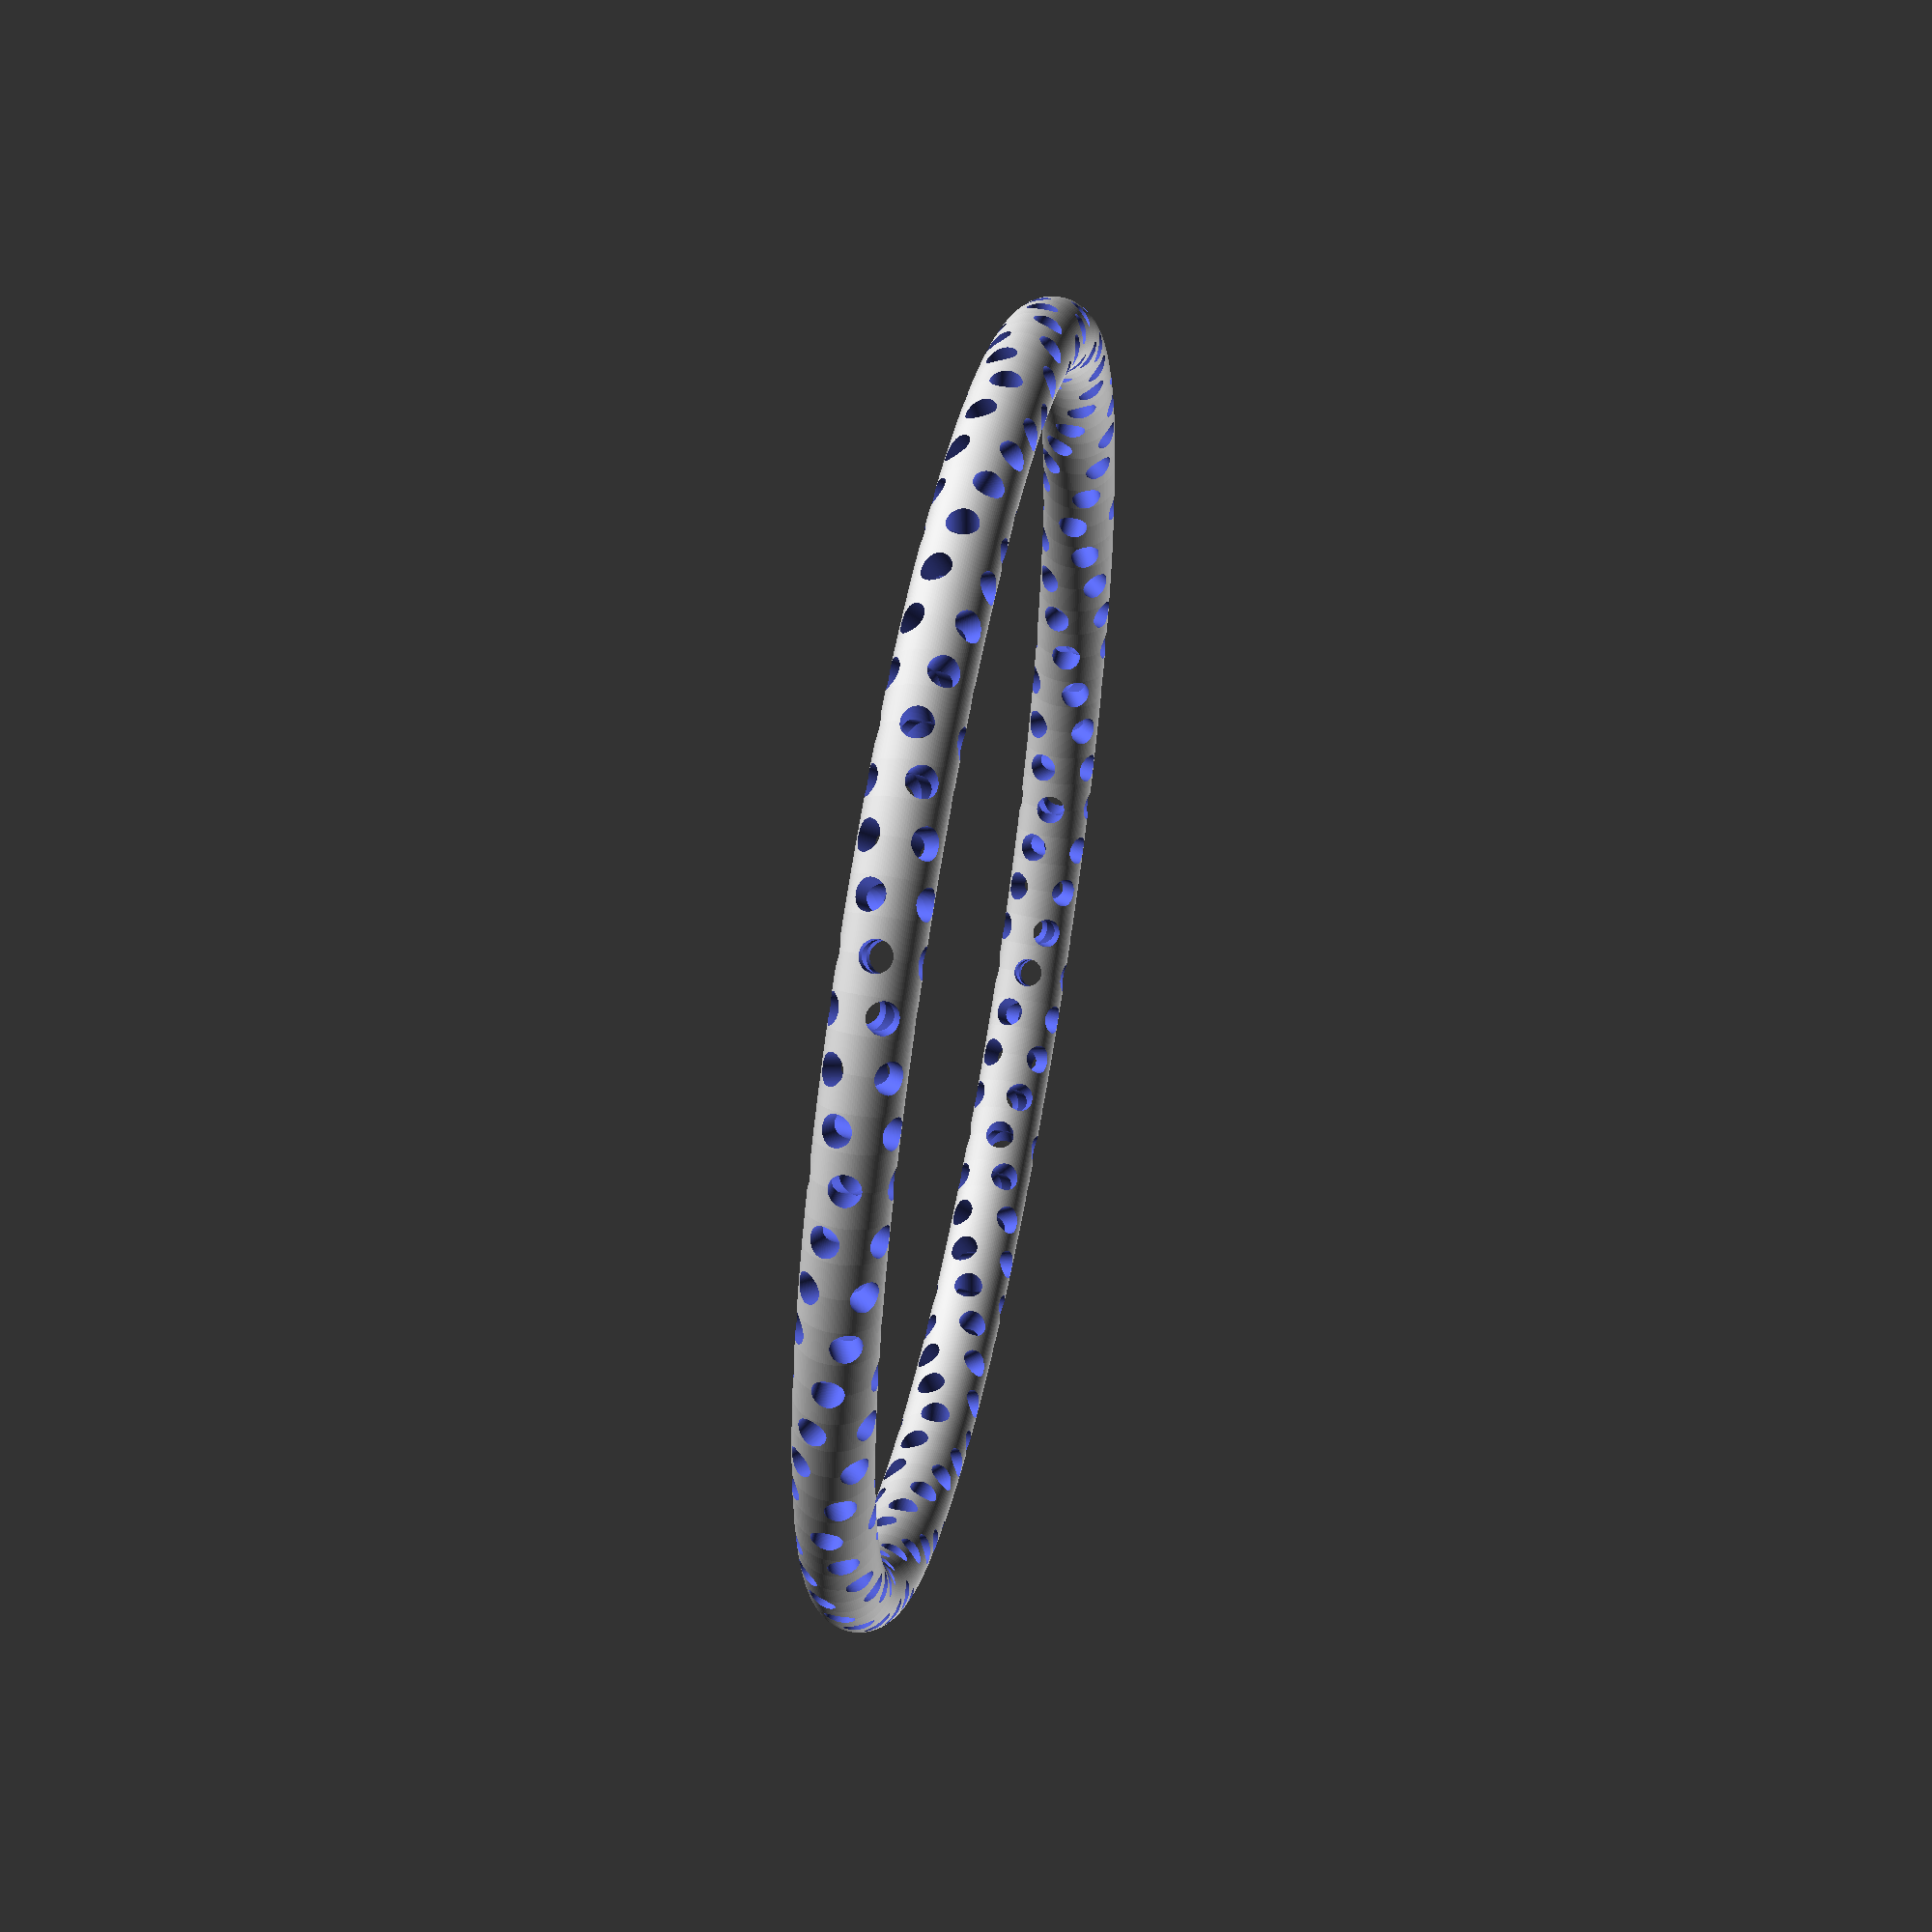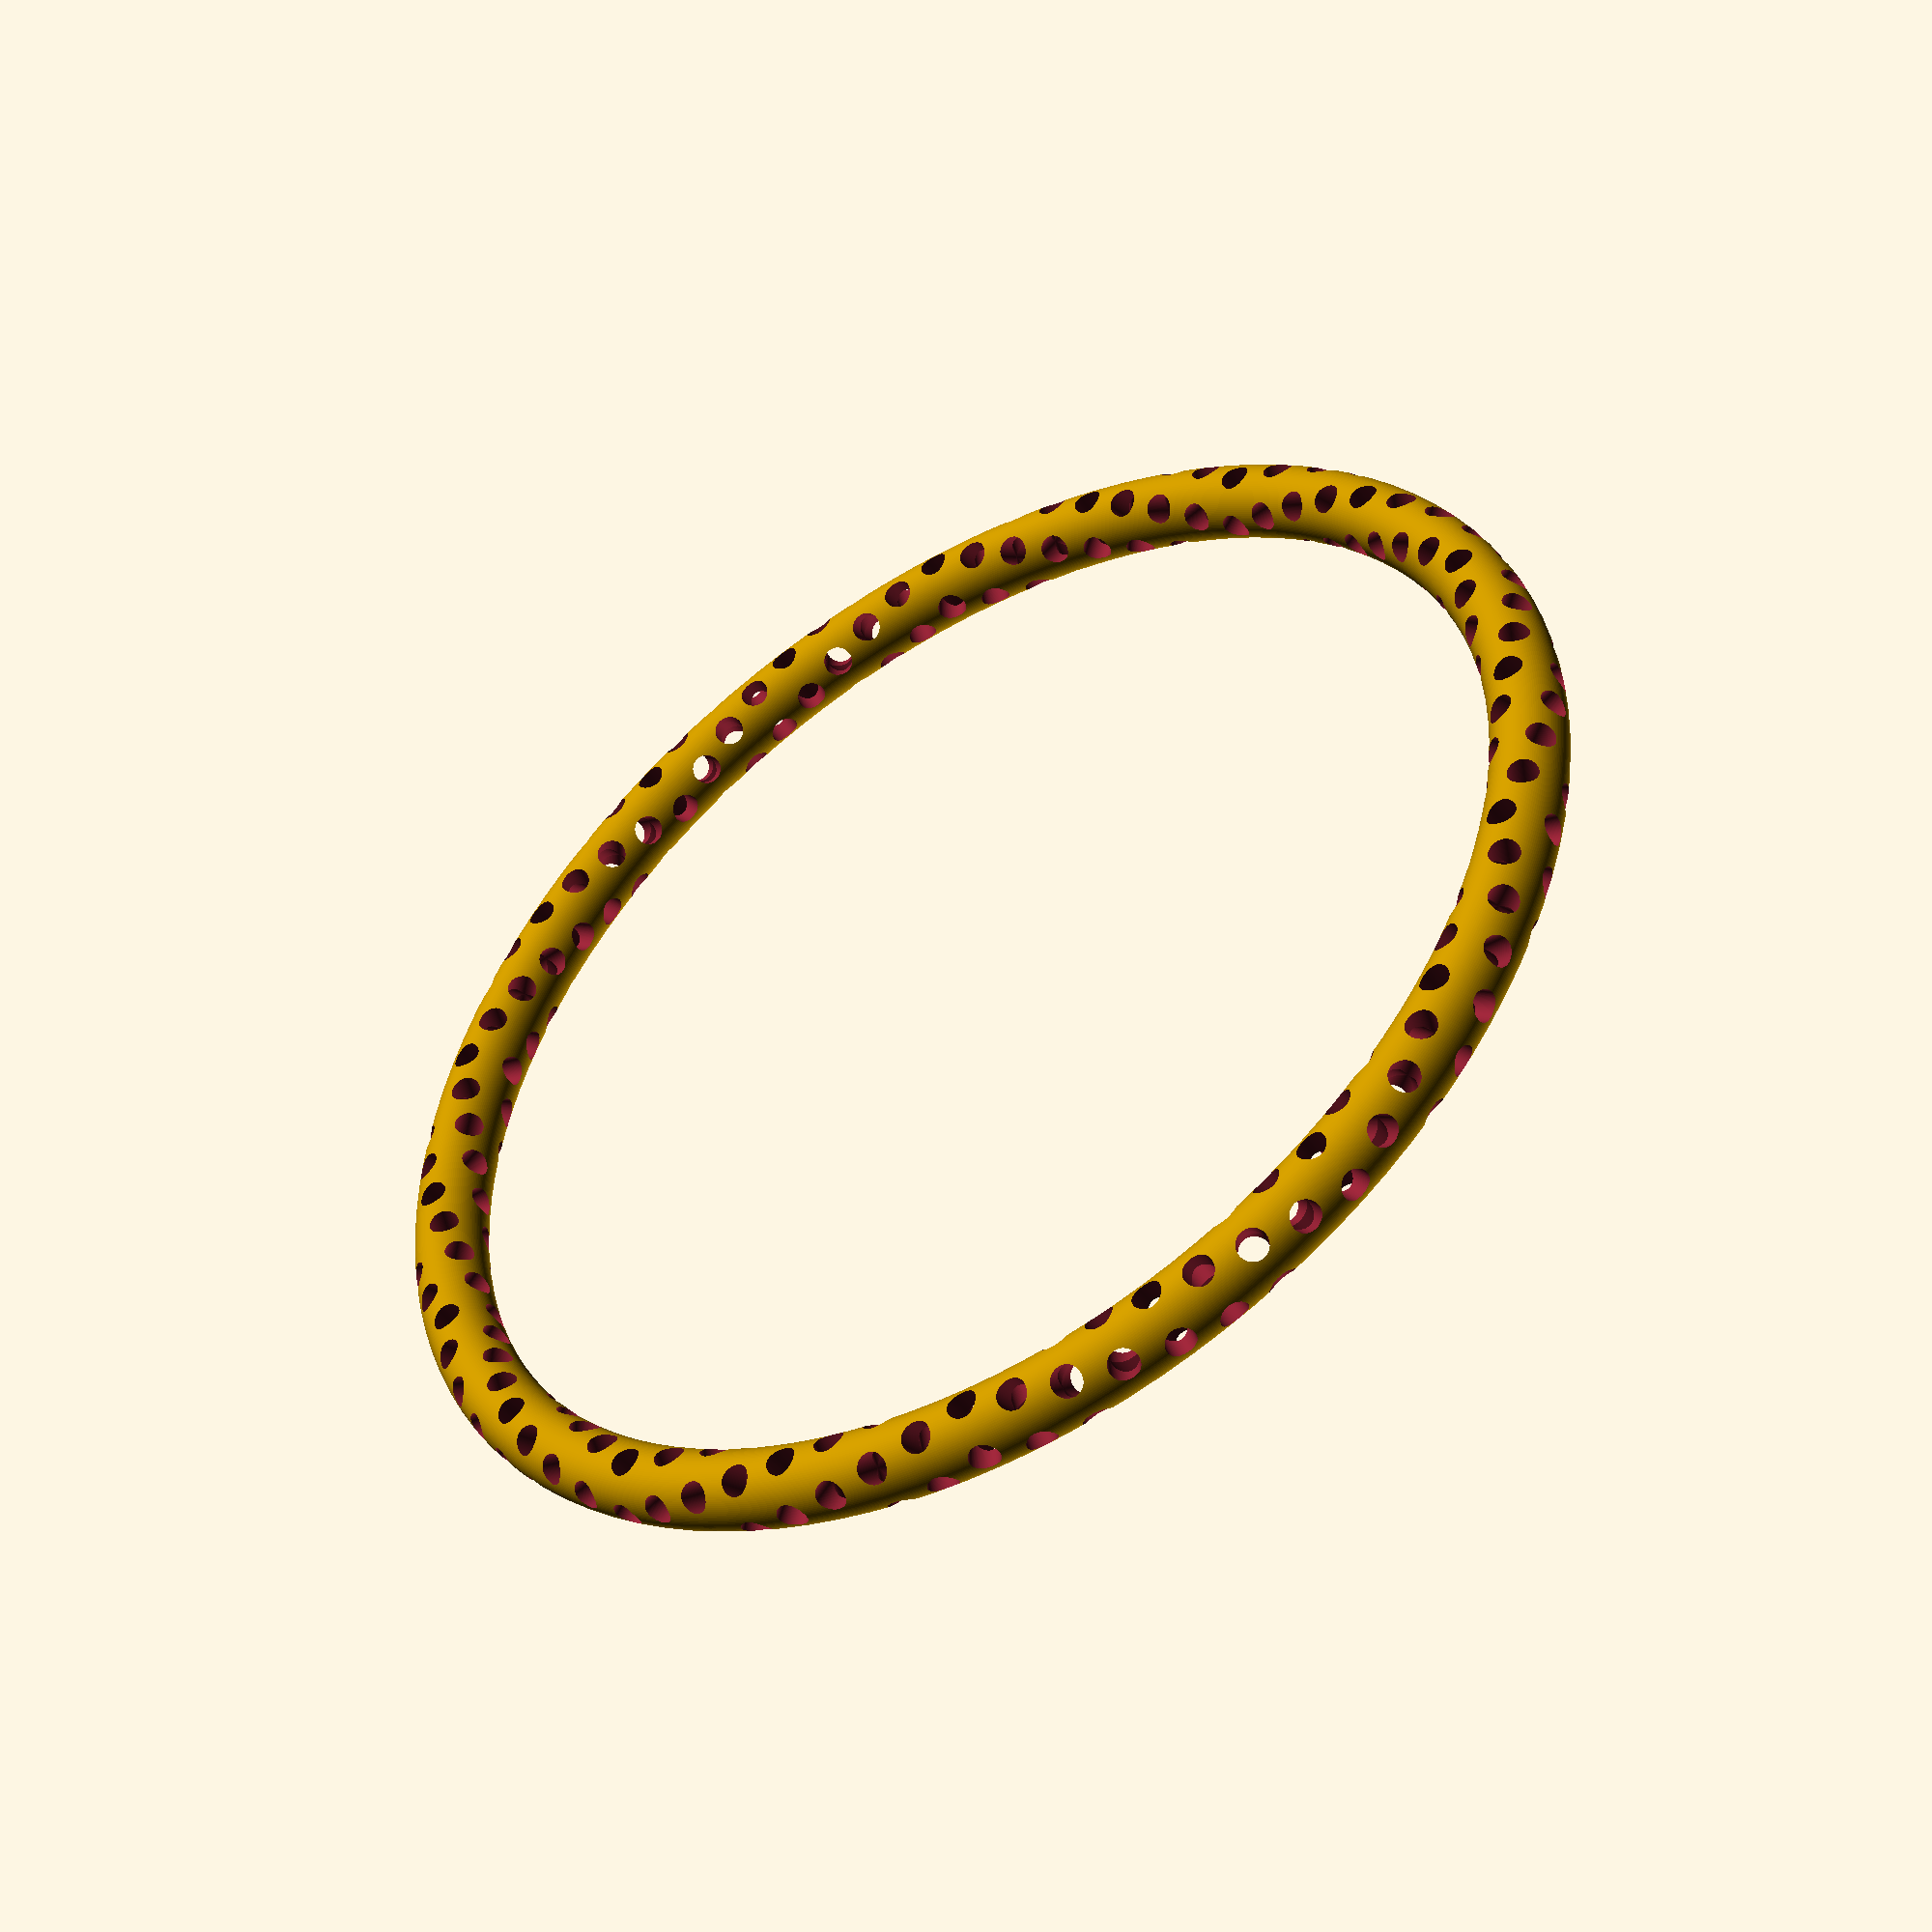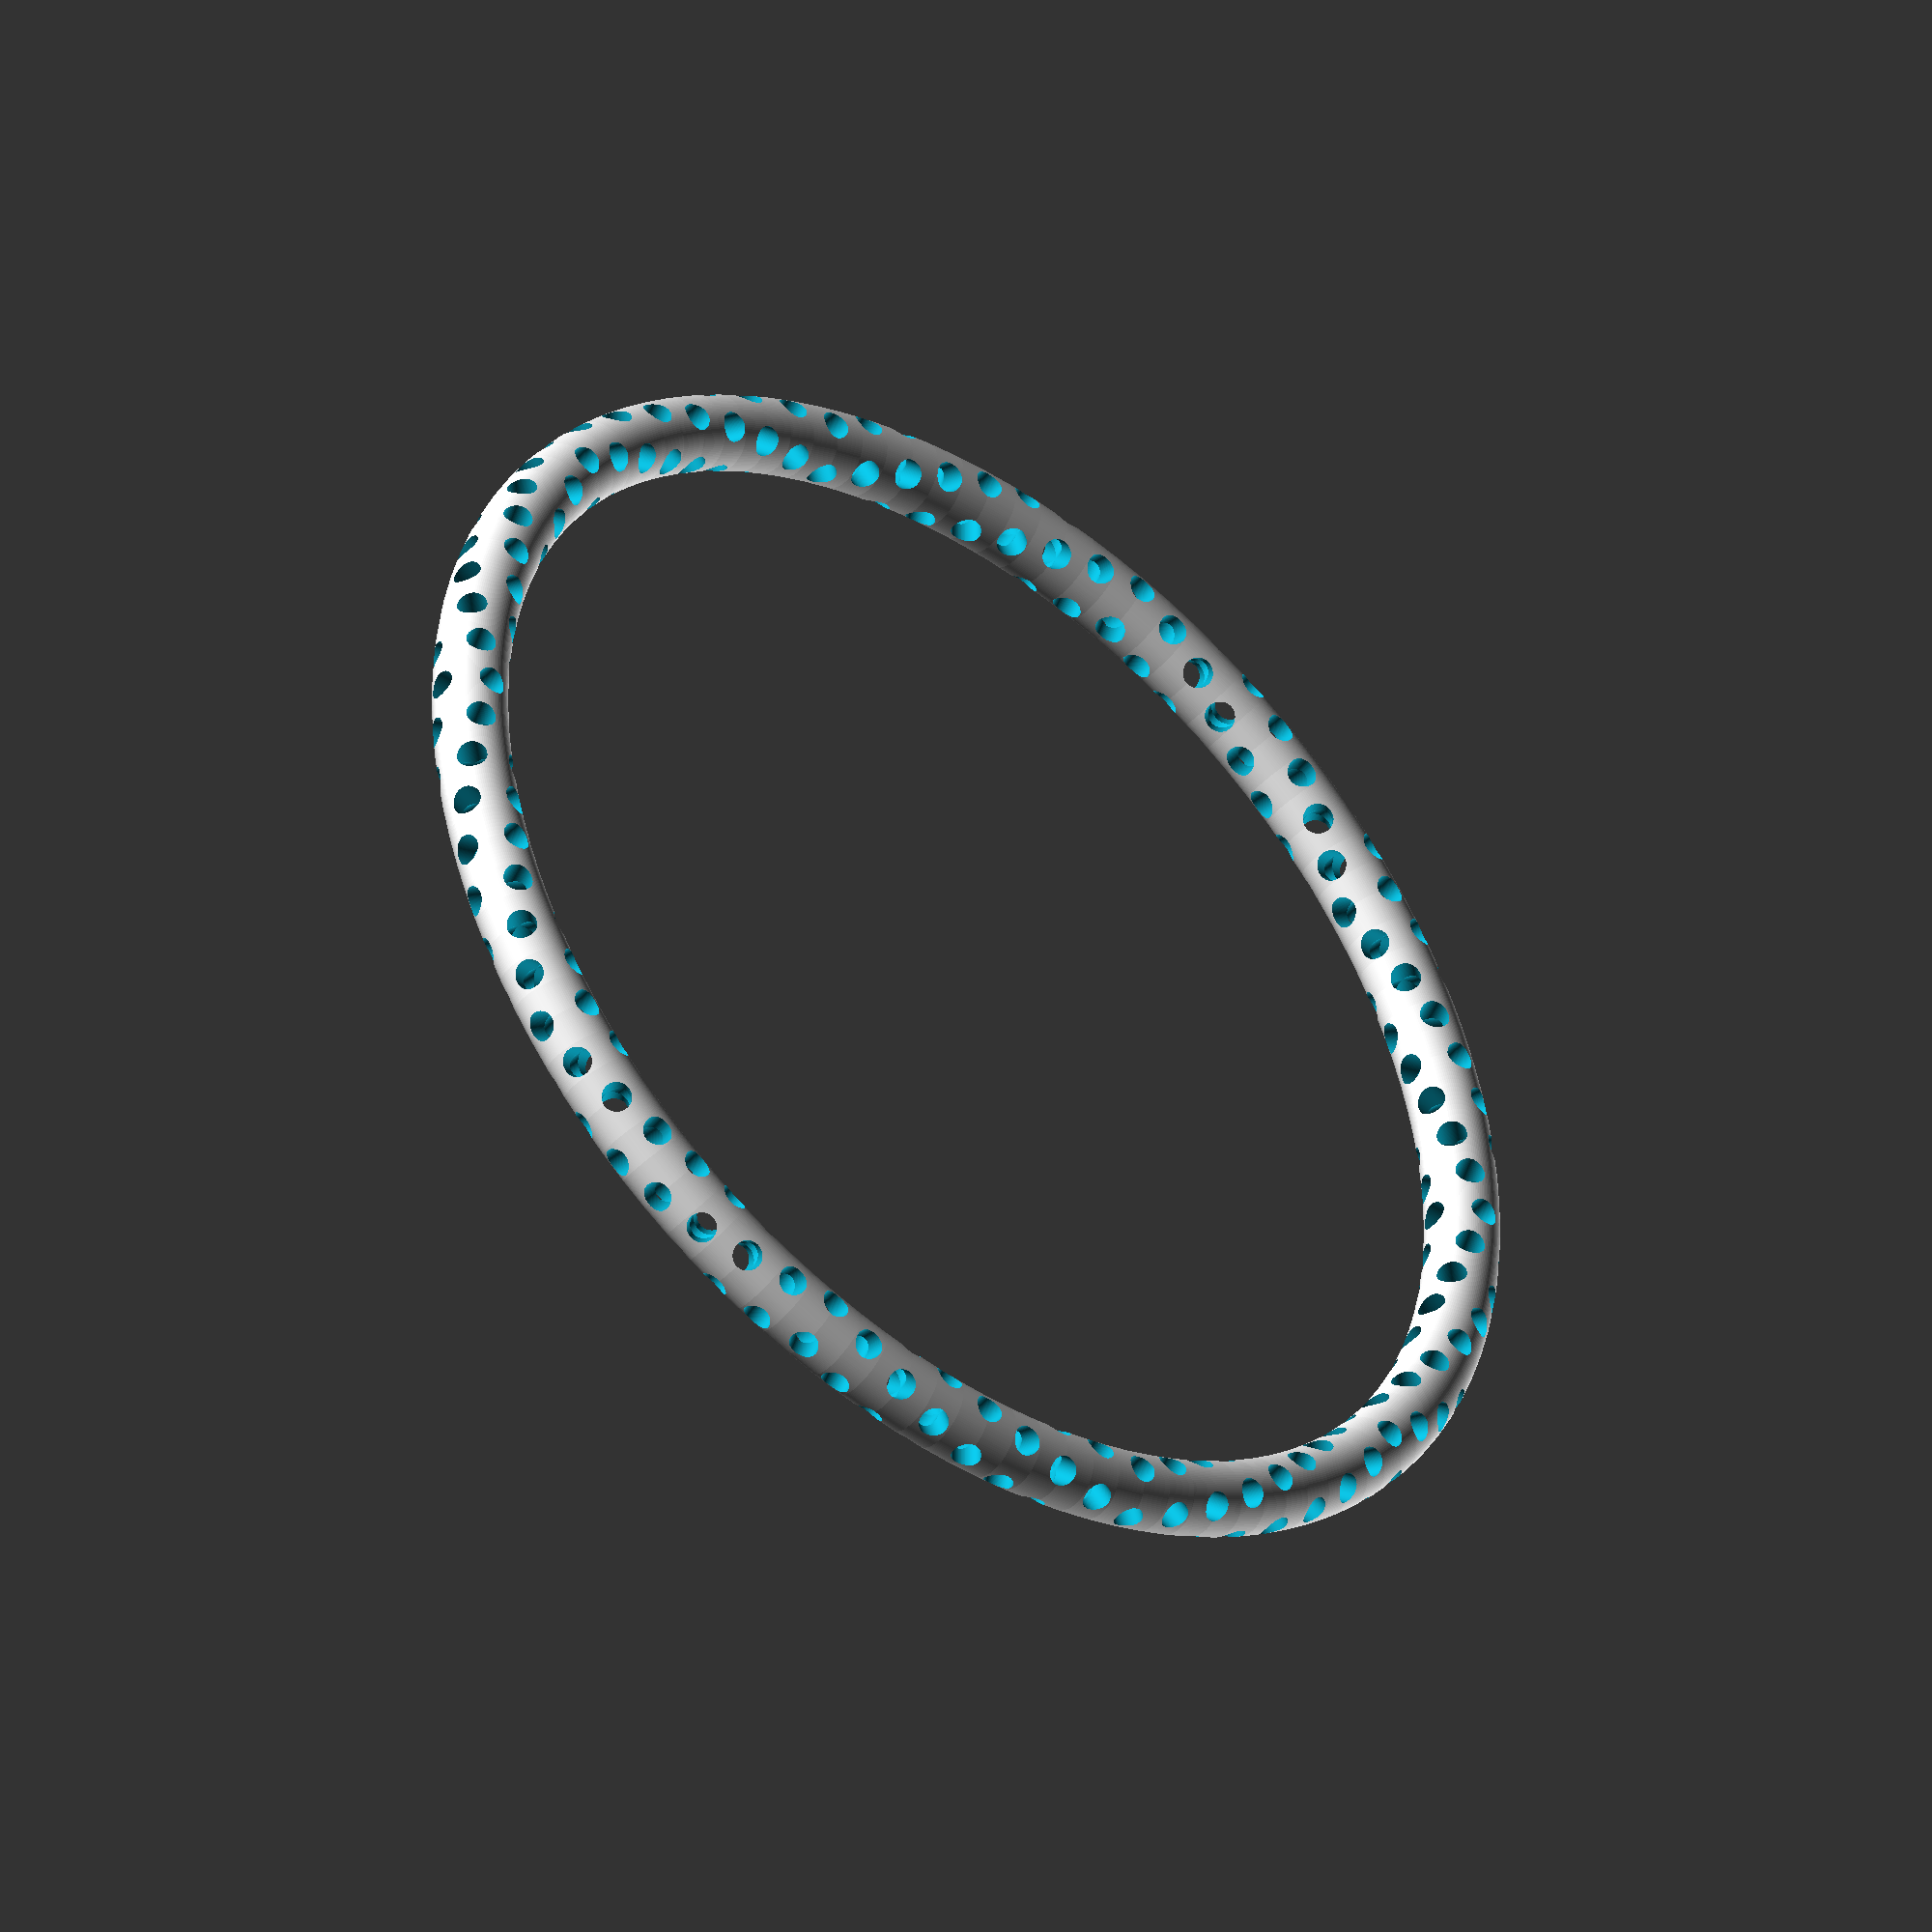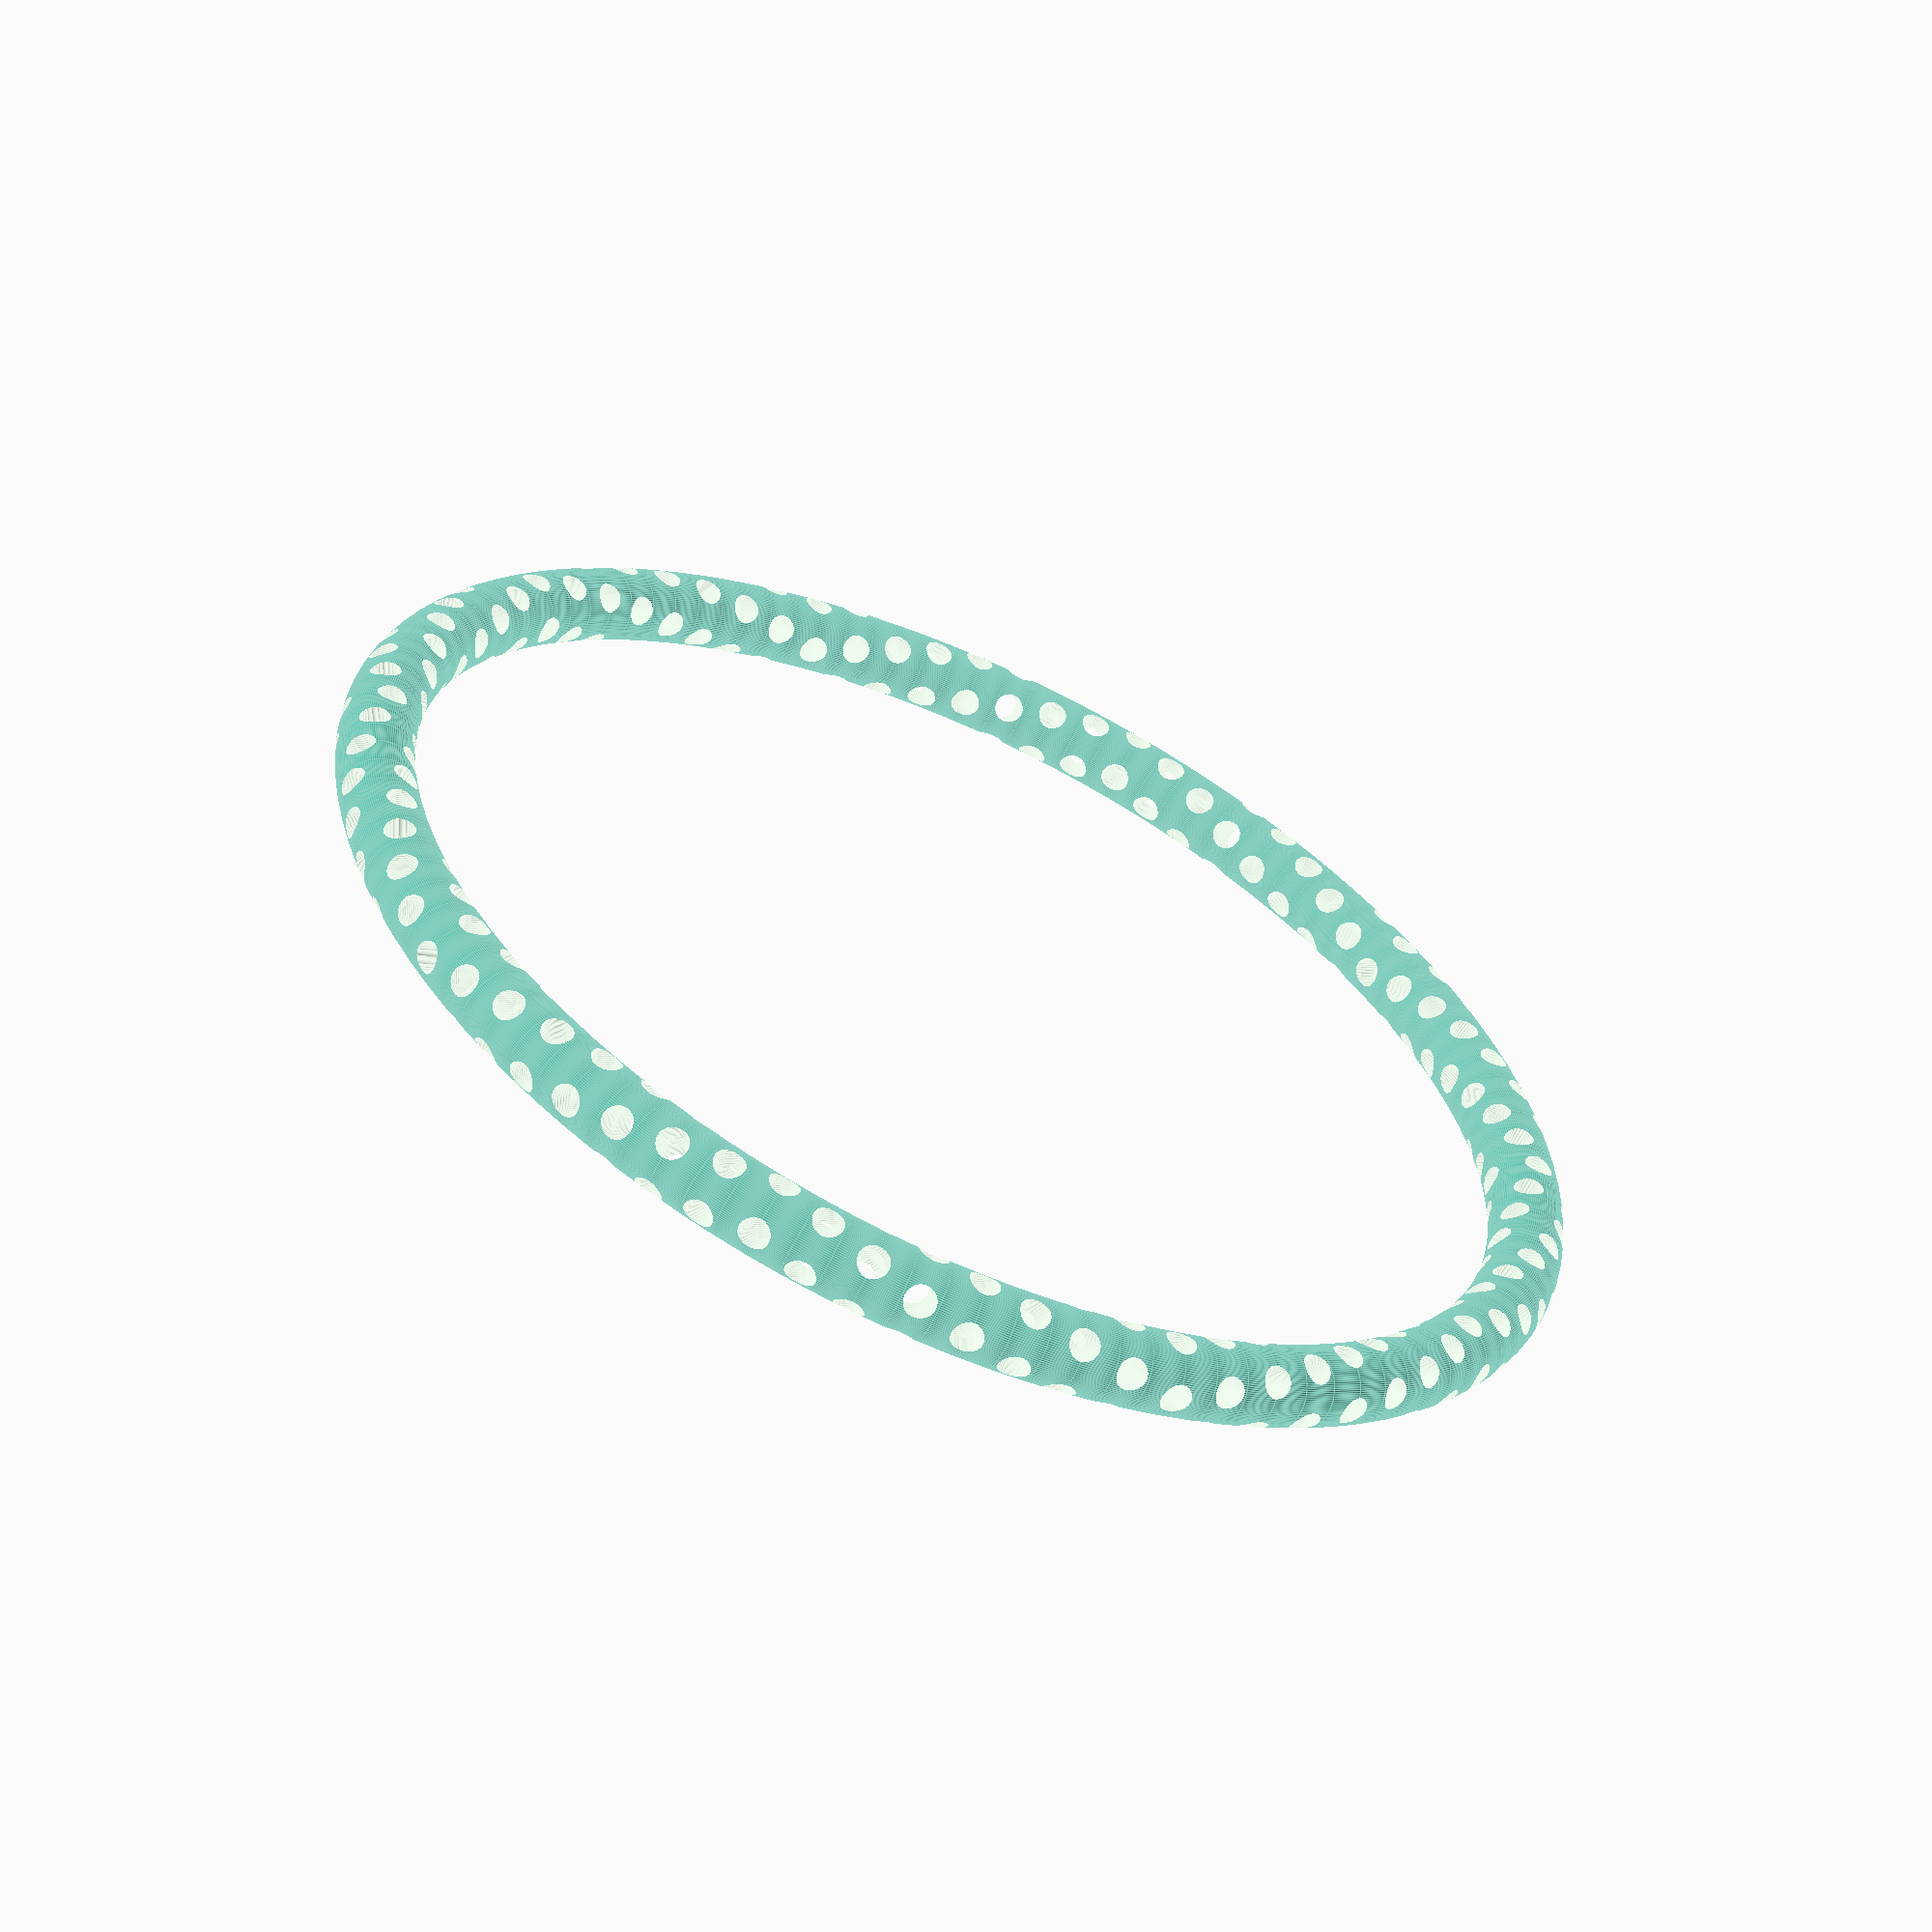
<openscad>
thick = 5;
gap = 2;
magnet_h = 12.0;
magnet_r = 9.5;
magnet_gap = 46;
radius = magnet_gap; 
height = magnet_h + 4;
disc_h = 3;
magnets = 10;
spin = 8;

$fs = 0.01;
$fa=3;
echo(radius * 2);
echo(height);


difference() {
    // ring
    rotate_extrude() {
      translate([radius-magnet_r/2,0]) 
         circle(2.5);
    } 

    // holes
    rotate([0,90,0]) {        
        for (i = [1 : magnets/2]) {
            for (j = [1 : spin]) {
                rotate(i * 720 / magnets + j * 360 / spin / magnets, [1, 0, 0]) {
                    translate([0, radius-magnet_r/2, 0]) {
                        rotate([90,0,j * 180 / spin]) {
                            translate([0, 0, -5])
                                cylinder(h=10, r1=1, r2=1);
                        }
                        rotate([90,0,90 + j * 180 / spin]) {
                            translate([0, 0, -5])
                                cylinder(h=10, r1=1, r2=1);
                        }
                    }
                }
            }
            
            for (j = [1 : spin]) {
                rotate(i * 720 / magnets + 360 / magnets + j * 360 / spin / magnets, [1, 0, 0]) {
                    translate([0, radius-magnet_r/2, 0]) {
                        rotate([90,0,-j * 180 / spin]) {
                            translate([0, 0, -5])
                                cylinder(h=10, r1=1, r2=1);
                        }
                        rotate([90,0,90 - j * 180 / spin]) {
                            translate([0, 0, -5])
                                cylinder(h=10, r1=1, r2=1);
                        }
                    }
                }
            }
        }
    }      
}


</openscad>
<views>
elev=127.5 azim=91.3 roll=78.9 proj=p view=wireframe
elev=47.8 azim=181.7 roll=212.0 proj=p view=wireframe
elev=42.9 azim=90.0 roll=141.8 proj=o view=wireframe
elev=240.7 azim=126.1 roll=25.2 proj=p view=edges
</views>
